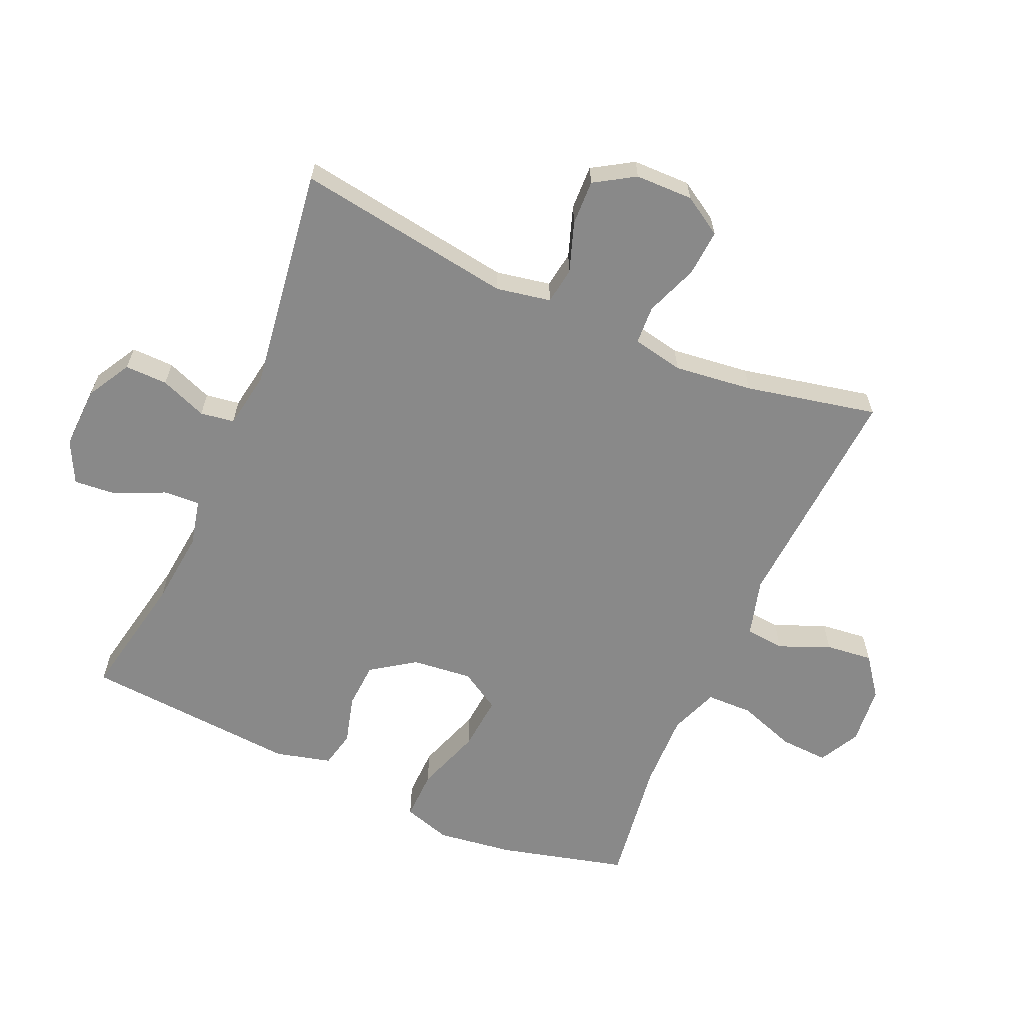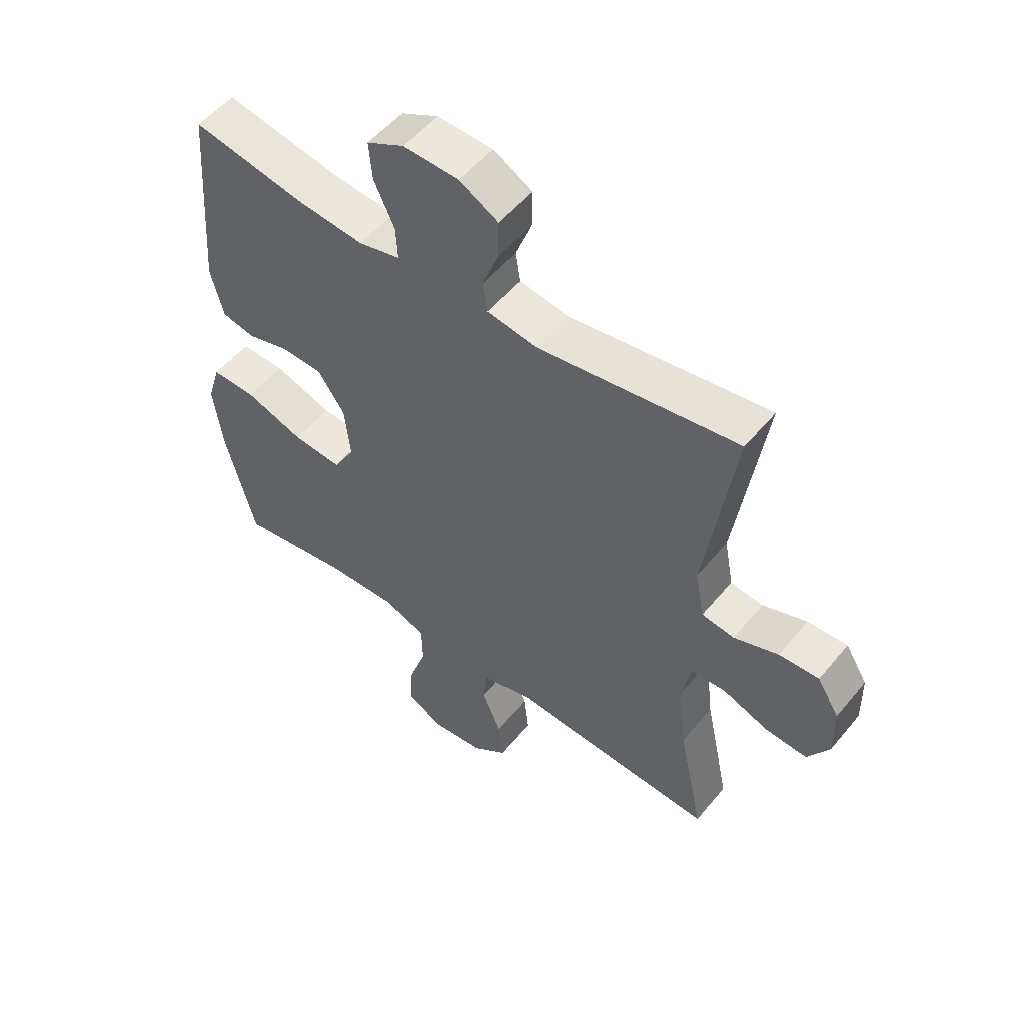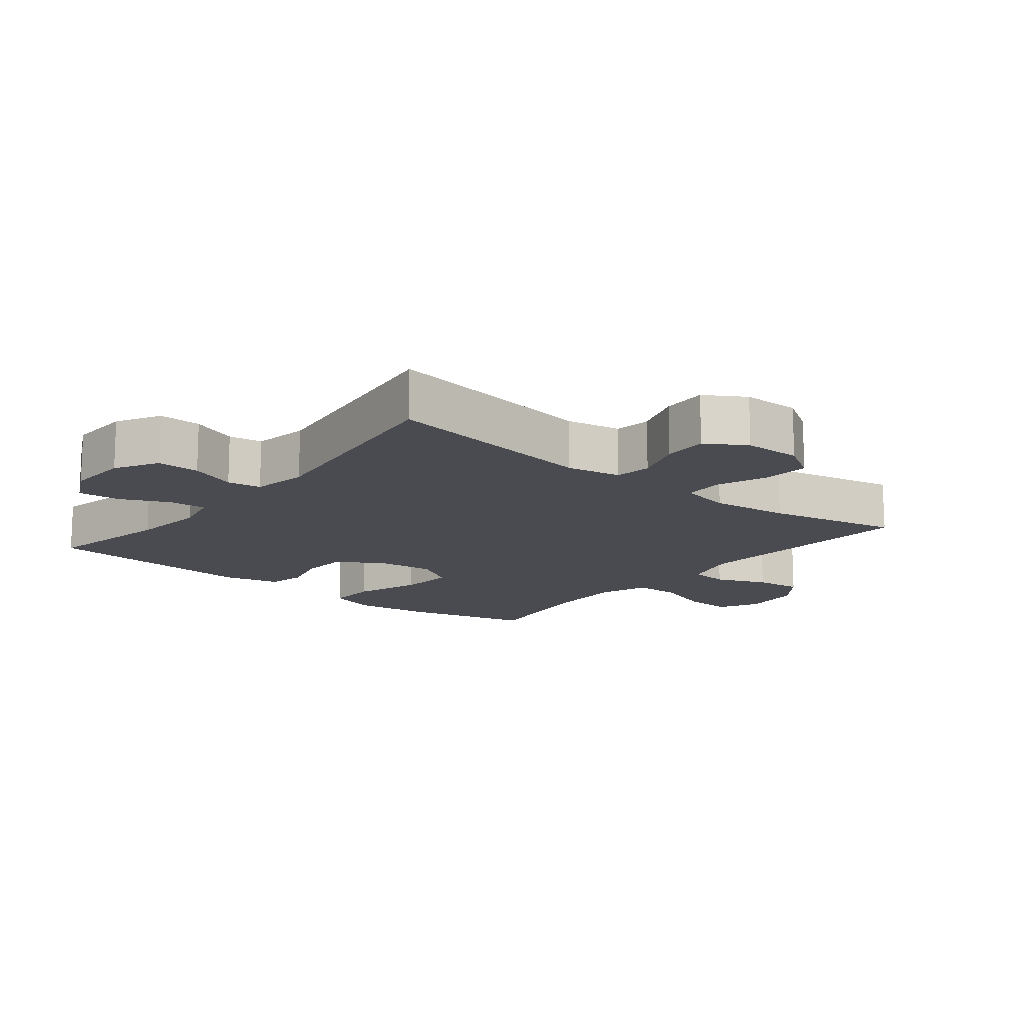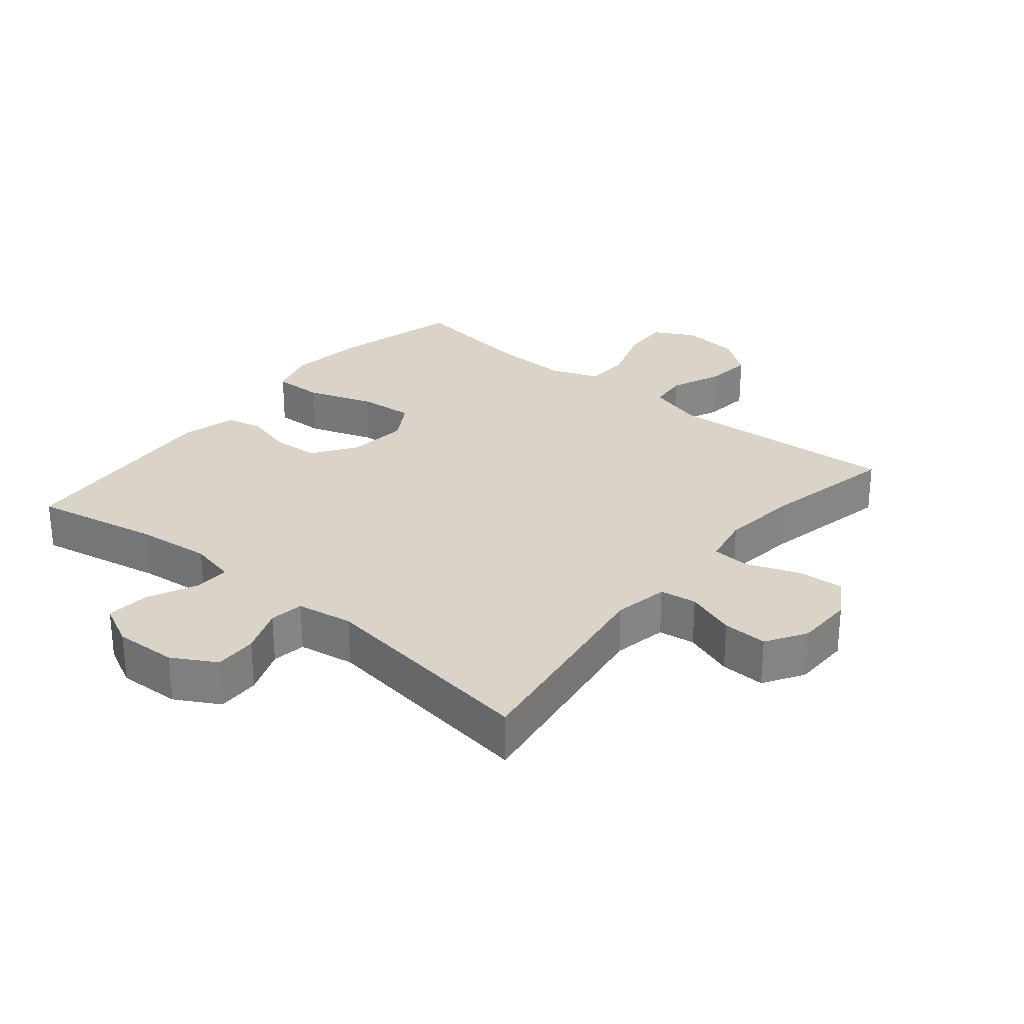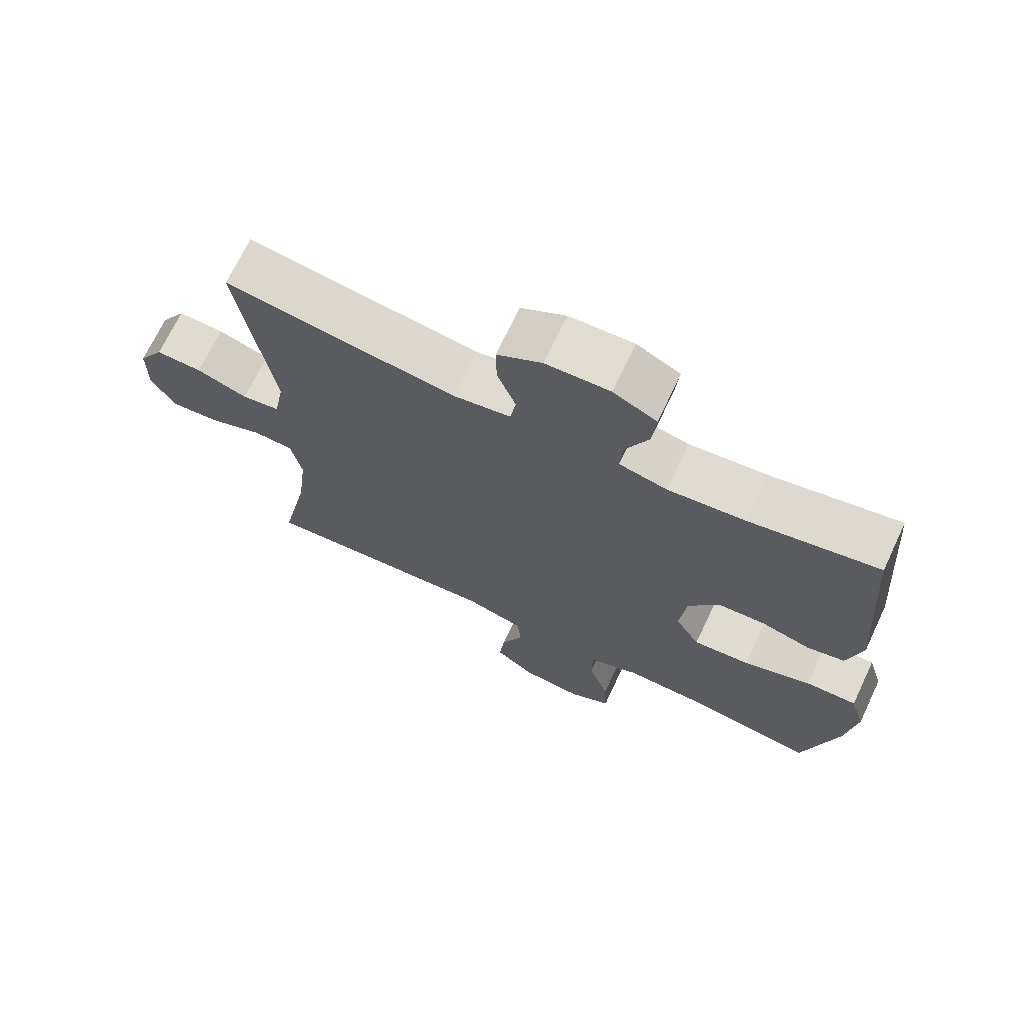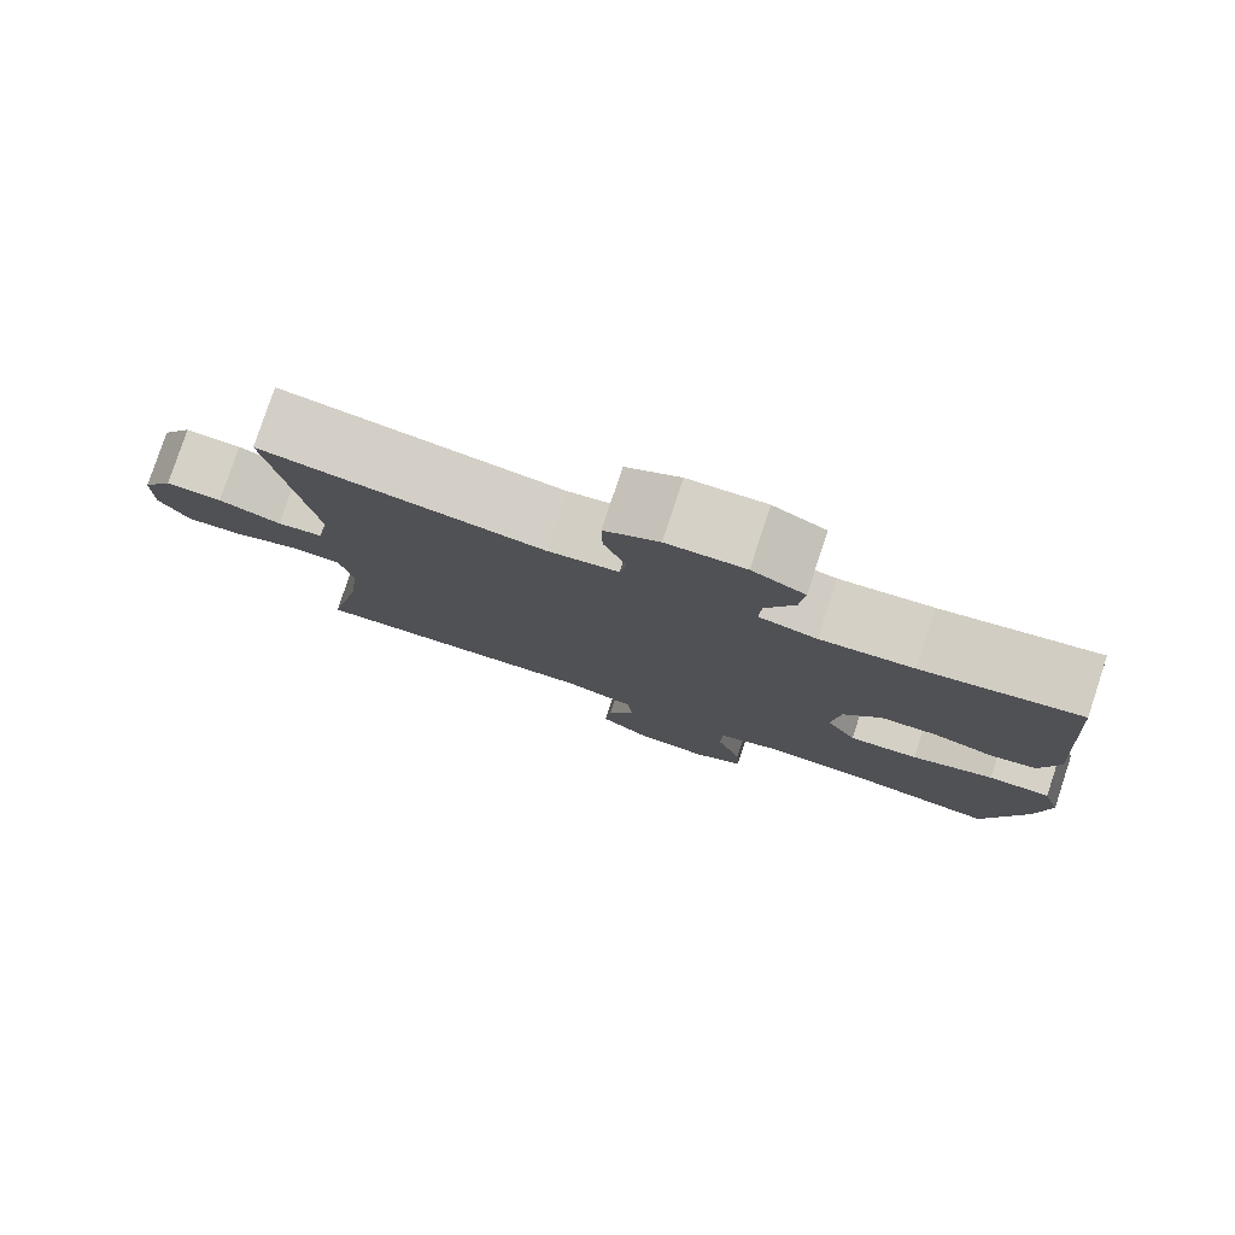
<metadata>
{"format":"obj","ext":"obj","renderer":"f3d","projection":"perspective","resolution":1024,"background":"white","views":[{"elev":-63.2,"azim":66.2,"up":"+Y"},{"elev":52.8,"azim":38.4,"up":"+Z"},{"elev":-14.5,"azim":51.0,"up":"+Y"},{"elev":28.5,"azim":39.5,"up":"+Y"},{"elev":70.0,"azim":-154.7,"up":"+Z"},{"elev":79.4,"azim":-161.7,"up":"+Z"}]}
</metadata>
<code>
o path5902
v -0.3151 0.0375 -0.459
v -0.196 0.0375 -0.456
v -0.1195 0.0375 -0.485
v -0.1178 0.0375 -0.5575
v -0.1492 0.0375 -0.6488
v -0.1531 0.0375 -0.725
v -0.08899 0.0375 -0.7589
v 0.003601 0.0375 -0.7499
v 0.06512 0.0375 -0.7039
v 0.0568 0.0375 -0.6299
v 0.02306 0.0375 -0.5496
v 0.02908 0.0375 -0.488
v 0.1196 0.0375 -0.4631
v 0.4869 0.0375 -0.487
v 0.4427 0.0375 -0.2797
v 0.4277 0.0375 -0.1559
v 0.444 0.0375 -0.07539
v 0.5048 0.0375 -0.07193
v 0.5877 0.0375 -0.1034
v 0.6612 0.0375 -0.109
v 0.6992 0.0375 -0.04726
v 0.6979 0.0375 0.04391
v 0.6588 0.0375 0.1071
v 0.5879 0.0375 0.1044
v 0.5093 0.0375 0.07694
v 0.4516 0.0375 0.08534
v 0.4352 0.0375 0.1713
v 0.4869 0.0375 0.5147
v 0.1314 0.0375 0.4646
v 0.04278 0.0375 0.4792
v 0.03453 0.0375 0.5327
v 0.06284 0.0375 0.6063
v 0.06396 0.0375 0.6737
v -0.004959 0.0375 0.7125
v -0.1034 0.0375 0.7165
v -0.1699 0.0375 0.6831
v -0.1639 0.0375 0.6155
v -0.1276 0.0375 0.5379
v -0.1243 0.0375 0.4802
v -0.1979 0.0375 0.4635
v -0.3157 0.0375 0.4758
v -0.515 0.0375 0.5147
v -0.5405 0.0375 0.1742
v -0.5179 0.0375 0.08664
v -0.4602 0.0375 0.07354
v -0.3838 0.0375 0.09435
v -0.3114 0.0375 0.09005
v -0.2638 0.0375 0.02118
v -0.2537 0.0375 -0.07366
v -0.2913 0.0375 -0.1363
v -0.3785 0.0375 -0.1287
v -0.4822 0.0375 -0.09288
v -0.5607 0.0375 -0.09105
v -0.5836 0.0375 -0.1663
v -0.5673 0.0375 -0.2856
v -0.515 0.0375 -0.487
v -0.3151 -0.0375 -0.459
v -0.196 -0.0375 -0.456
v -0.1195 -0.0375 -0.485
v -0.1178 -0.0375 -0.5575
v -0.1492 -0.0375 -0.6488
v -0.1531 -0.0375 -0.725
v -0.08899 -0.0375 -0.7589
v 0.003601 -0.0375 -0.7499
v 0.06512 -0.0375 -0.7039
v 0.0568 -0.0375 -0.6299
v 0.02306 -0.0375 -0.5496
v 0.02908 -0.0375 -0.488
v 0.1196 -0.0375 -0.4631
v 0.4869 -0.0375 -0.487
v 0.4427 -0.0375 -0.2797
v 0.4277 -0.0375 -0.1559
v 0.444 -0.0375 -0.07539
v 0.5048 -0.0375 -0.07193
v 0.5877 -0.0375 -0.1034
v 0.6612 -0.0375 -0.109
v 0.6992 -0.0375 -0.04726
v 0.6979 -0.0375 0.04391
v 0.6588 -0.0375 0.1071
v 0.5879 -0.0375 0.1044
v 0.5093 -0.0375 0.07694
v 0.4516 -0.0375 0.08534
v 0.4352 -0.0375 0.1713
v 0.4869 -0.0375 0.5147
v 0.1314 -0.0375 0.4646
v 0.04278 -0.0375 0.4792
v 0.03453 -0.0375 0.5327
v 0.06284 -0.0375 0.6063
v 0.06396 -0.0375 0.6737
v -0.004959 -0.0375 0.7125
v -0.1034 -0.0375 0.7165
v -0.1699 -0.0375 0.6831
v -0.1639 -0.0375 0.6155
v -0.1276 -0.0375 0.5379
v -0.1243 -0.0375 0.4802
v -0.1979 -0.0375 0.4635
v -0.3157 -0.0375 0.4758
v -0.515 -0.0375 0.5147
v -0.5405 -0.0375 0.1742
v -0.5179 -0.0375 0.08664
v -0.4602 -0.0375 0.07354
v -0.3838 -0.0375 0.09435
v -0.3114 -0.0375 0.09005
v -0.2638 -0.0375 0.02118
v -0.2537 -0.0375 -0.07366
v -0.2913 -0.0375 -0.1363
v -0.3785 -0.0375 -0.1287
v -0.4822 -0.0375 -0.09288
v -0.5607 -0.0375 -0.09105
v -0.5836 -0.0375 -0.1663
v -0.5673 -0.0375 -0.2856
v -0.515 -0.0375 -0.487
v -0.1531 0.0375 -0.725
v -0.1531 0.0375 -0.725
v -0.08899 0.0375 -0.7589
v 0.003601 0.0375 -0.7499
v 0.06512 0.0375 -0.7039
v -0.1492 0.0375 -0.6488
v 0.0568 0.0375 -0.6299
v -0.1178 0.0375 -0.5575
v 0.02306 0.0375 -0.5496
v -0.1195 0.0375 -0.485
v -0.1195 0.0375 -0.485
v 0.02908 0.0375 -0.488
v 0.02908 0.0375 -0.488
v 0.1196 0.0375 -0.4631
v -0.196 0.0375 -0.456
v -0.515 0.0375 -0.487
v -0.515 0.0375 -0.487
v -0.3151 0.0375 -0.459
v 0.4869 0.0375 -0.487
v 0.4869 0.0375 -0.487
v -0.5673 0.0375 -0.2856
v 0.4427 0.0375 -0.2797
v -0.5836 0.0375 -0.1663
v 0.4277 0.0375 -0.1559
v -0.5607 0.0375 -0.09105
v -0.5607 0.0375 -0.09105
v -0.2913 0.0375 -0.1363
v -0.2913 0.0375 -0.1363
v -0.3785 0.0375 -0.1287
v 0.444 0.0375 -0.07539
v 0.444 0.0375 -0.07539
v -0.2537 0.0375 -0.07366
v -0.4822 0.0375 -0.09288
v 0.5877 0.0375 -0.1034
v 0.6612 0.0375 -0.109
v 0.6612 0.0375 -0.109
v 0.6992 0.0375 -0.04726
v 0.5048 0.0375 -0.07193
v -0.2638 0.0375 0.02118
v 0.6979 0.0375 0.04391
v -0.3114 0.0375 0.09005
v 0.6588 0.0375 0.1071
v 0.6588 0.0375 0.1071
v -0.5179 0.0375 0.08664
v -0.5179 0.0375 0.08664
v -0.4602 0.0375 0.07354
v -0.3838 0.0375 0.09435
v 0.5093 0.0375 0.07694
v 0.4516 0.0375 0.08534
v 0.4516 0.0375 0.08534
v 0.5879 0.0375 0.1044
v 0.4352 0.0375 0.1713
v -0.5405 0.0375 0.1742
v -0.515 0.0375 0.5147
v -0.515 0.0375 0.5147
v -0.1979 0.0375 0.4635
v -0.3157 0.0375 0.4758
v -0.1243 0.0375 0.4802
v -0.1243 0.0375 0.4802
v 0.1314 0.0375 0.4646
v 0.04278 0.0375 0.4792
v 0.04278 0.0375 0.4792
v 0.03453 0.0375 0.5327
v -0.1276 0.0375 0.5379
v 0.4869 0.0375 0.5147
v 0.4869 0.0375 0.5147
v 0.06284 0.0375 0.6063
v -0.1639 0.0375 0.6155
v 0.06396 0.0375 0.6737
v 0.06396 0.0375 0.6737
v -0.1699 0.0375 0.6831
v -0.1699 0.0375 0.6831
v -0.004959 0.0375 0.7125
v -0.1034 0.0375 0.7165
v -0.1531 -0.0375 -0.725
v -0.1531 -0.0375 -0.725
v -0.08899 -0.0375 -0.7589
v 0.003601 -0.0375 -0.7499
v 0.06512 -0.0375 -0.7039
v -0.1492 -0.0375 -0.6488
v 0.0568 -0.0375 -0.6299
v -0.1178 -0.0375 -0.5575
v 0.02306 -0.0375 -0.5496
v -0.1195 -0.0375 -0.485
v -0.1195 -0.0375 -0.485
v 0.02908 -0.0375 -0.488
v 0.02908 -0.0375 -0.488
v 0.1196 -0.0375 -0.4631
v -0.196 -0.0375 -0.456
v -0.515 -0.0375 -0.487
v -0.515 -0.0375 -0.487
v -0.3151 -0.0375 -0.459
v 0.4869 -0.0375 -0.487
v 0.4869 -0.0375 -0.487
v -0.5673 -0.0375 -0.2856
v 0.4427 -0.0375 -0.2797
v -0.5836 -0.0375 -0.1663
v 0.4277 -0.0375 -0.1559
v -0.5607 -0.0375 -0.09105
v -0.5607 -0.0375 -0.09105
v -0.2913 -0.0375 -0.1363
v -0.2913 -0.0375 -0.1363
v -0.3785 -0.0375 -0.1287
v 0.444 -0.0375 -0.07539
v 0.444 -0.0375 -0.07539
v -0.2537 -0.0375 -0.07366
v -0.4822 -0.0375 -0.09288
v 0.5877 -0.0375 -0.1034
v 0.6612 -0.0375 -0.109
v 0.6612 -0.0375 -0.109
v 0.6992 -0.0375 -0.04726
v 0.5048 -0.0375 -0.07193
v -0.2638 -0.0375 0.02118
v 0.6979 -0.0375 0.04391
v -0.3114 -0.0375 0.09005
v 0.6588 -0.0375 0.1071
v 0.6588 -0.0375 0.1071
v -0.5179 -0.0375 0.08664
v -0.5179 -0.0375 0.08664
v -0.4602 -0.0375 0.07354
v -0.3838 -0.0375 0.09435
v 0.5093 -0.0375 0.07694
v 0.4516 -0.0375 0.08534
v 0.4516 -0.0375 0.08534
v 0.5879 -0.0375 0.1044
v 0.4352 -0.0375 0.1713
v -0.5405 -0.0375 0.1742
v -0.515 -0.0375 0.5147
v -0.515 -0.0375 0.5147
v -0.1979 -0.0375 0.4635
v -0.3157 -0.0375 0.4758
v -0.1243 -0.0375 0.4802
v -0.1243 -0.0375 0.4802
v 0.1314 -0.0375 0.4646
v 0.04278 -0.0375 0.4792
v 0.04278 -0.0375 0.4792
v 0.03453 -0.0375 0.5327
v -0.1276 -0.0375 0.5379
v 0.4869 -0.0375 0.5147
v 0.4869 -0.0375 0.5147
v 0.06284 -0.0375 0.6063
v -0.1639 -0.0375 0.6155
v 0.06396 -0.0375 0.6737
v 0.06396 -0.0375 0.6737
v -0.1699 -0.0375 0.6831
v -0.1699 -0.0375 0.6831
v -0.004959 -0.0375 0.7125
v -0.1034 -0.0375 0.7165
f 219 207 215
f 215 204 213
f 249 244 247
f 216 224 234
f 218 196 198
f 204 207 202
f 213 196 218
f 226 220 223
f 225 218 216
f 190 192 189
f 238 225 235
f 204 215 207
f 234 224 220
f 232 239 230
f 243 227 242
f 234 220 237
f 243 233 227
f 257 254 260
f 246 238 251
f 223 220 221
f 189 192 187
f 239 243 240
f 193 190 191
f 239 233 243
f 227 225 244
f 201 213 204
f 195 196 194
f 242 227 244
f 193 192 190
f 247 225 246
f 237 226 228
f 213 201 196
f 219 209 207
f 218 200 210
f 210 200 208
f 259 253 255
f 233 239 232
f 198 196 195
f 193 194 192
f 216 218 210
f 237 220 226
f 208 200 205
f 253 250 249
f 250 244 249
f 250 259 254
f 225 216 235
f 211 209 219
f 200 218 198
f 244 225 247
f 195 194 193
f 246 225 238
f 260 254 259
f 235 216 234
f 259 250 253
f 114 7 63 188
f 7 8 64 63
f 8 9 65 64
f 5 6 62 61
f 9 10 66 65
f 4 5 61 60
f 10 11 67 66
f 123 4 60 197
f 11 125 199 67
f 12 13 69 68
f 2 3 59 58
f 129 1 57 203
f 13 132 206 69
f 1 2 58 57
f 55 56 112 111
f 14 15 71 70
f 54 55 111 110
f 15 16 72 71
f 138 54 110 212
f 140 51 107 214
f 16 143 217 72
f 49 50 106 105
f 52 53 109 108
f 51 52 108 107
f 19 148 222 75
f 20 21 77 76
f 18 19 75 74
f 17 18 74 73
f 48 49 105 104
f 21 22 78 77
f 47 48 104 103
f 22 155 229 78
f 157 45 101 231
f 45 46 102 101
f 25 162 236 81
f 24 25 81 80
f 23 24 80 79
f 26 27 83 82
f 43 44 100 99
f 46 47 103 102
f 167 43 99 241
f 40 41 97 96
f 171 40 96 245
f 29 174 248 85
f 30 31 87 86
f 38 39 95 94
f 178 29 85 252
f 27 28 84 83
f 41 42 98 97
f 31 32 88 87
f 37 38 94 93
f 32 182 256 88
f 184 37 93 258
f 33 34 90 89
f 35 36 92 91
f 34 35 91 90
f 145 141 133
f 141 139 130
f 175 173 170
f 142 160 150
f 144 124 122
f 130 128 133
f 139 144 122
f 152 149 146
f 151 142 144
f 116 115 118
f 164 161 151
f 130 133 141
f 160 146 150
f 158 156 165
f 169 168 153
f 160 163 146
f 169 153 159
f 183 186 180
f 172 177 164
f 149 147 146
f 115 113 118
f 165 166 169
f 119 117 116
f 165 169 159
f 153 170 151
f 127 130 139
f 121 120 122
f 168 170 153
f 119 116 118
f 173 172 151
f 163 154 152
f 139 122 127
f 145 133 135
f 144 136 126
f 136 134 126
f 185 181 179
f 159 158 165
f 124 121 122
f 119 118 120
f 142 136 144
f 163 152 146
f 134 131 126
f 179 175 176
f 176 175 170
f 176 180 185
f 151 161 142
f 137 145 135
f 126 124 144
f 170 173 151
f 121 119 120
f 172 164 151
f 186 185 180
f 161 160 142
f 185 179 176

</code>
